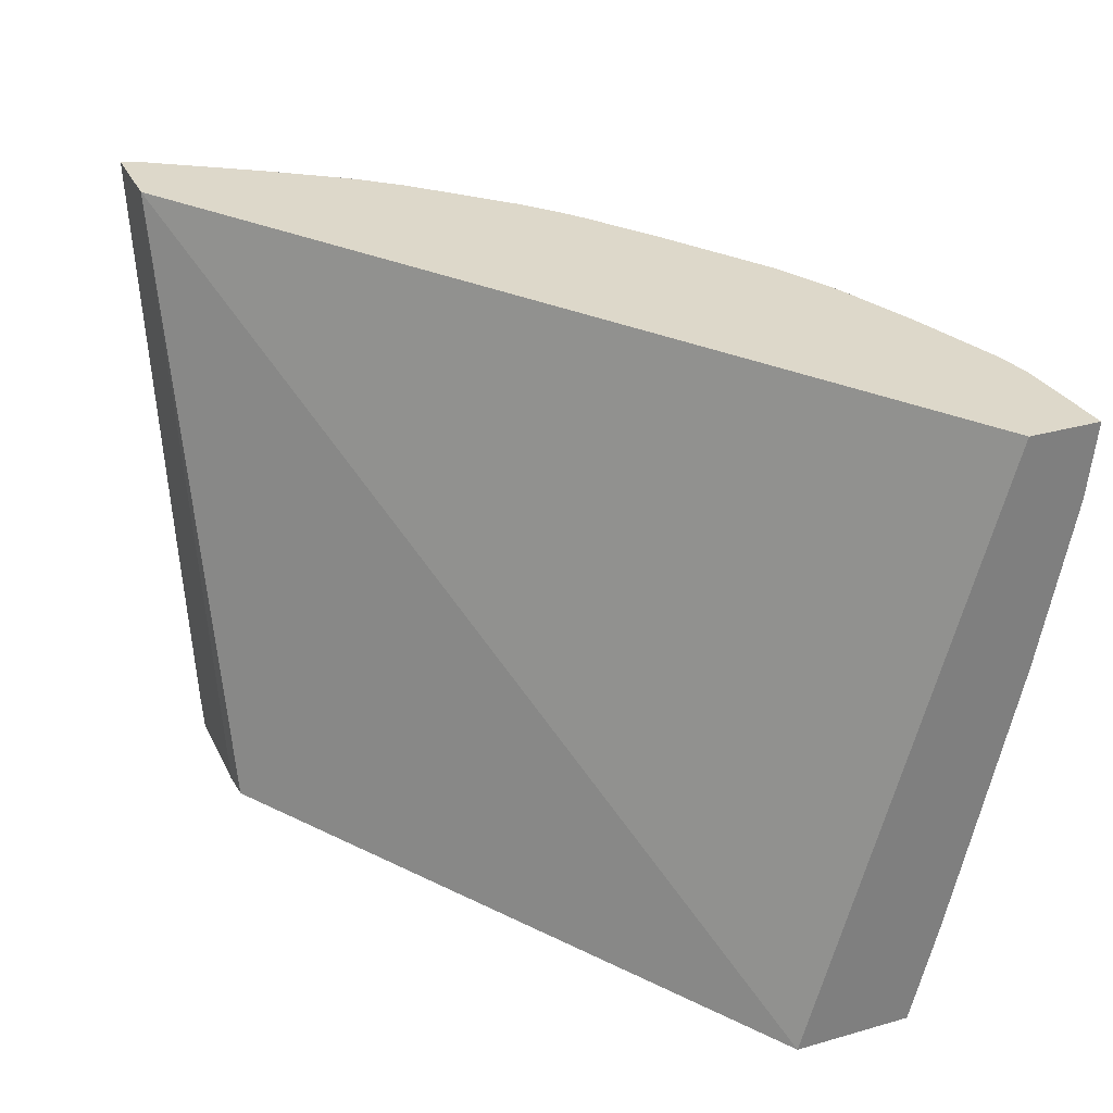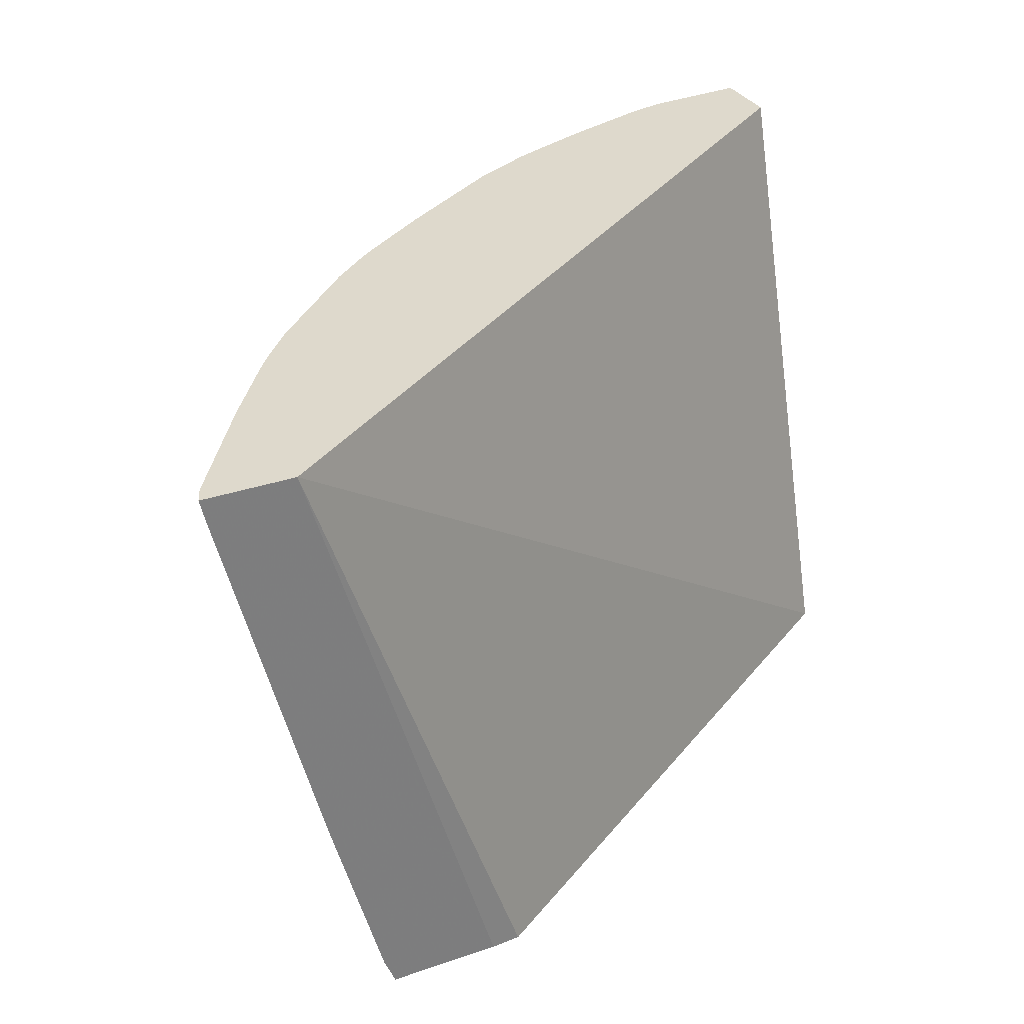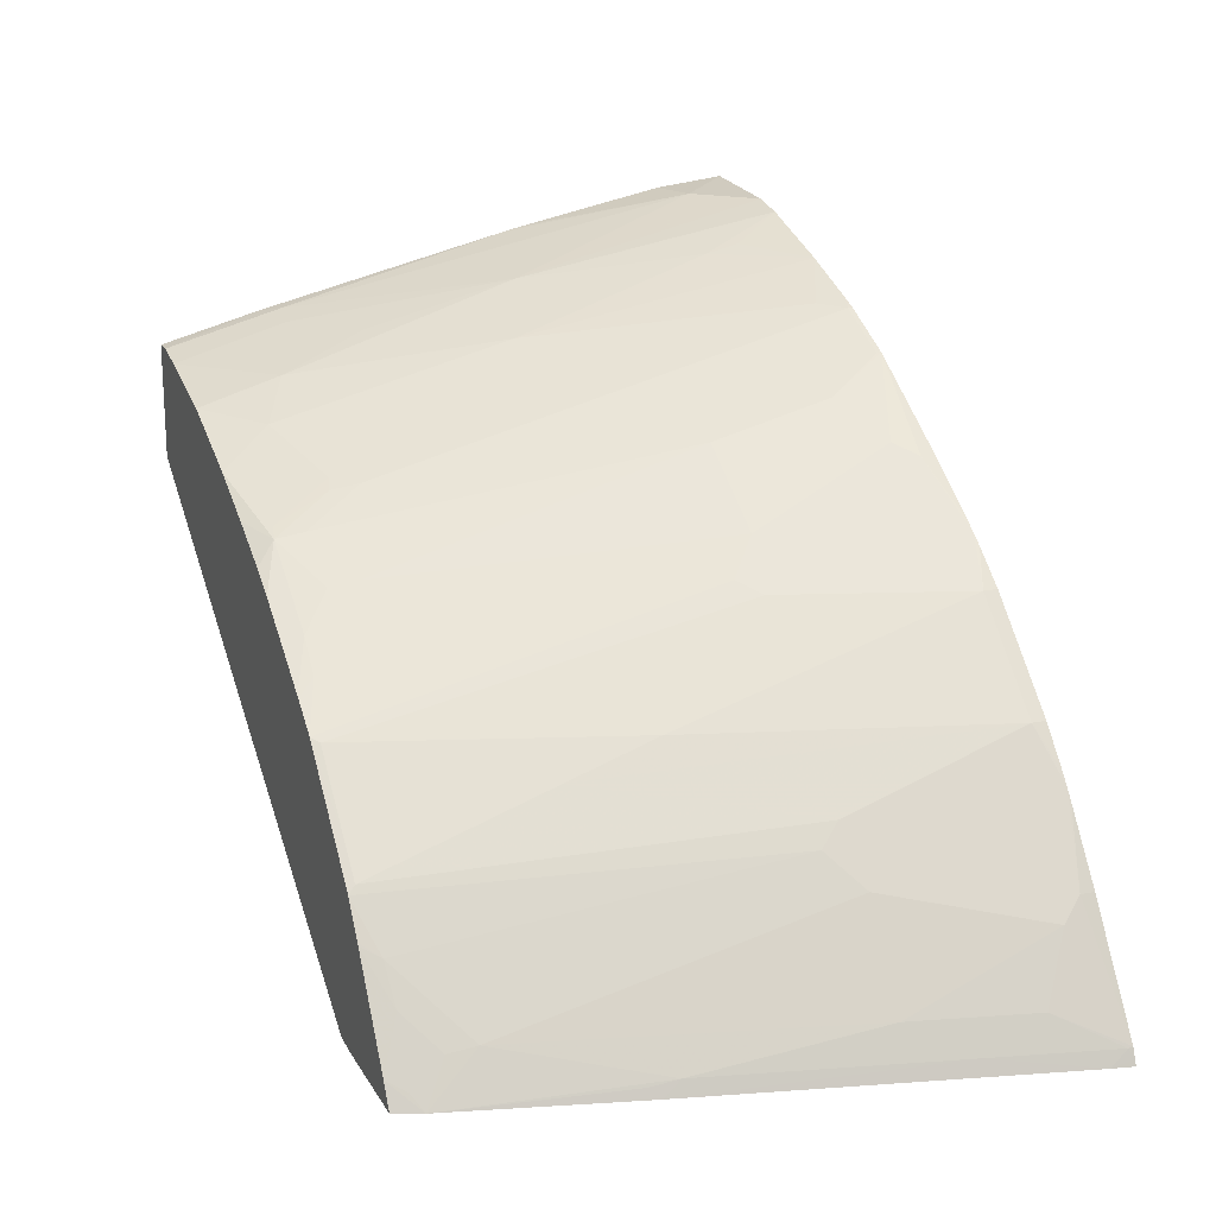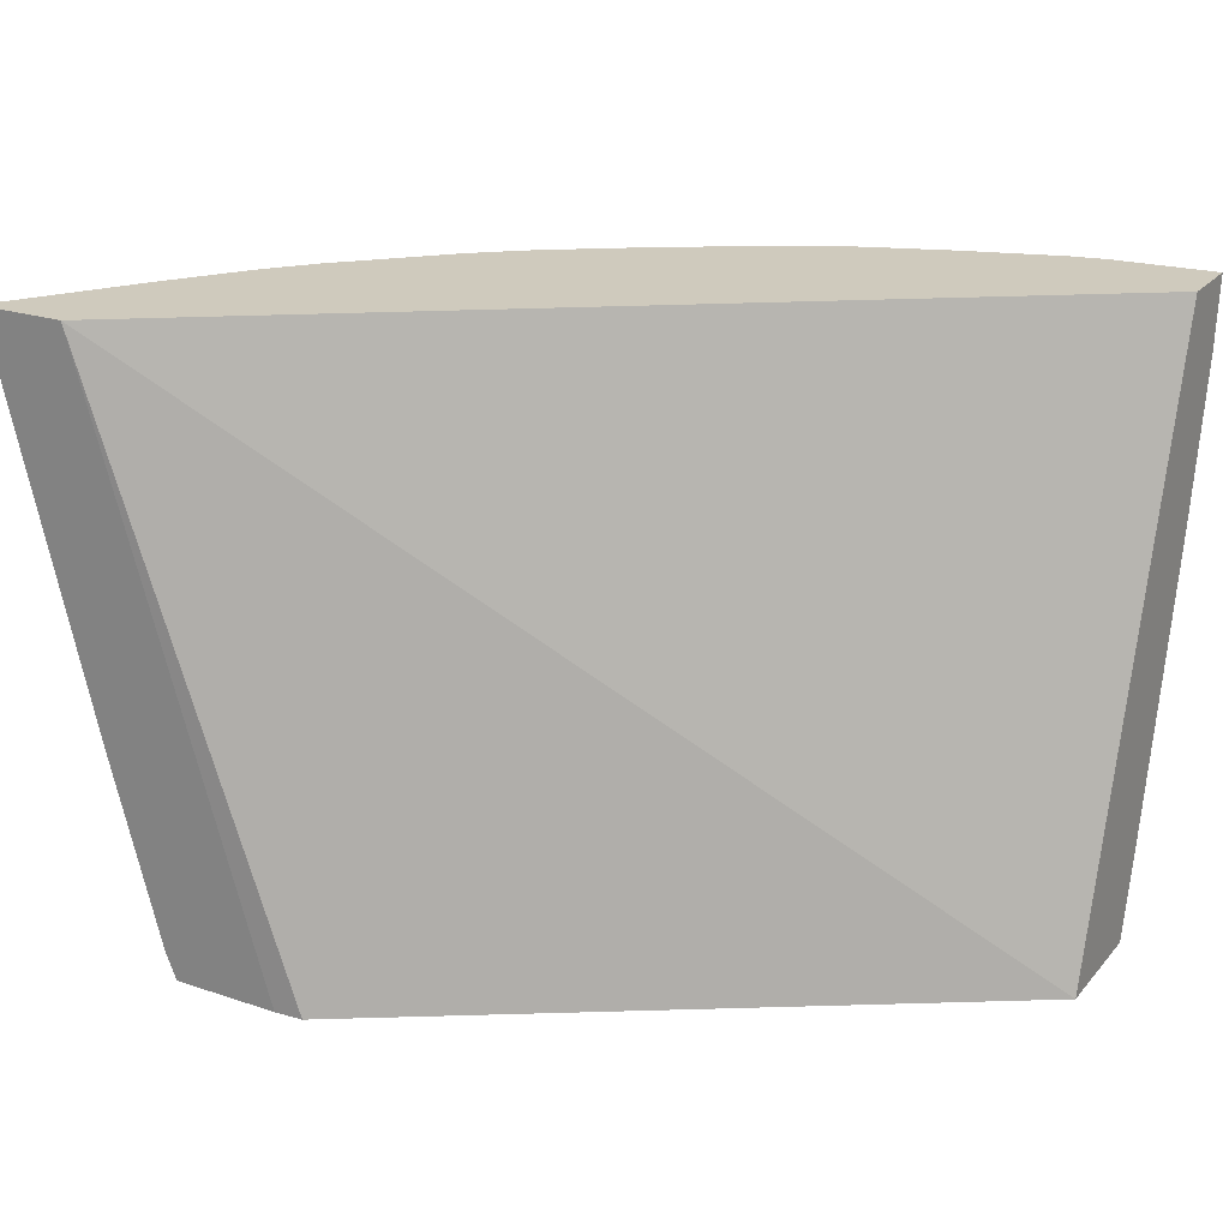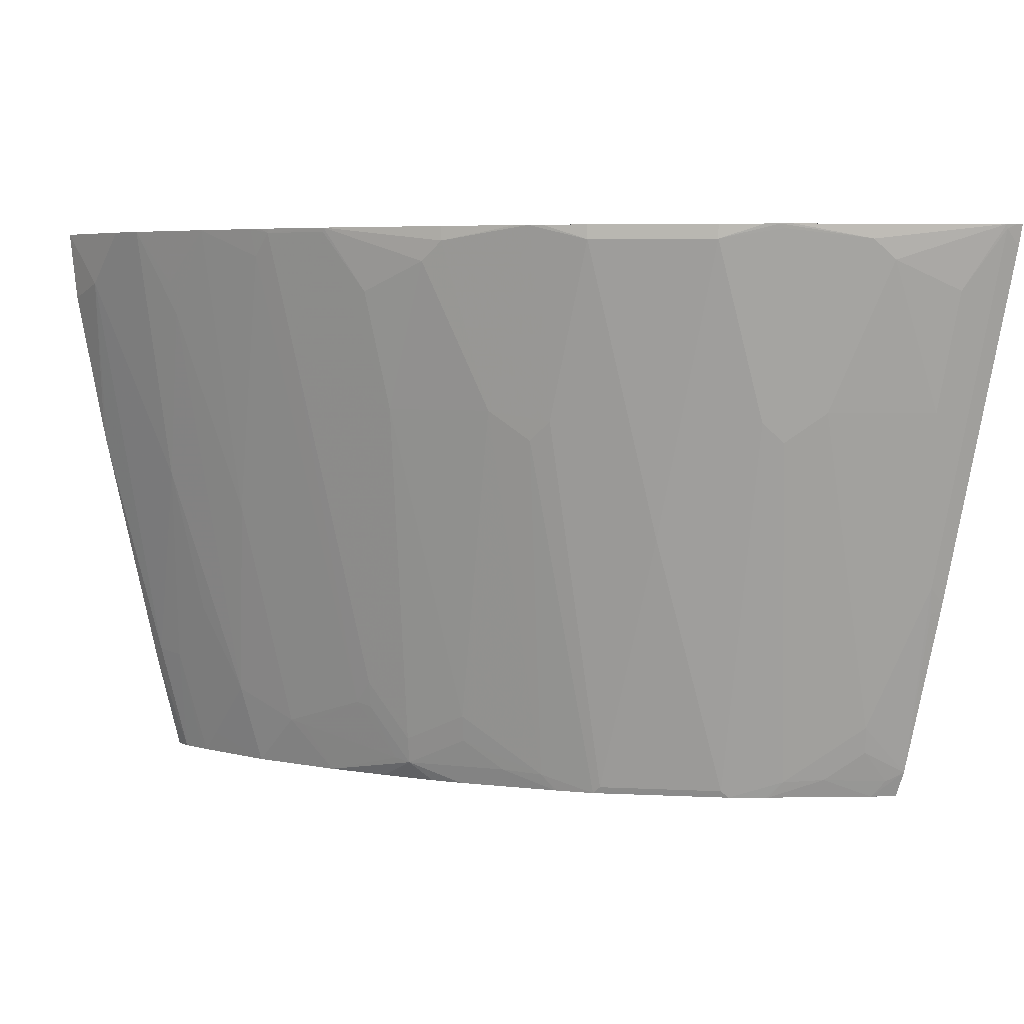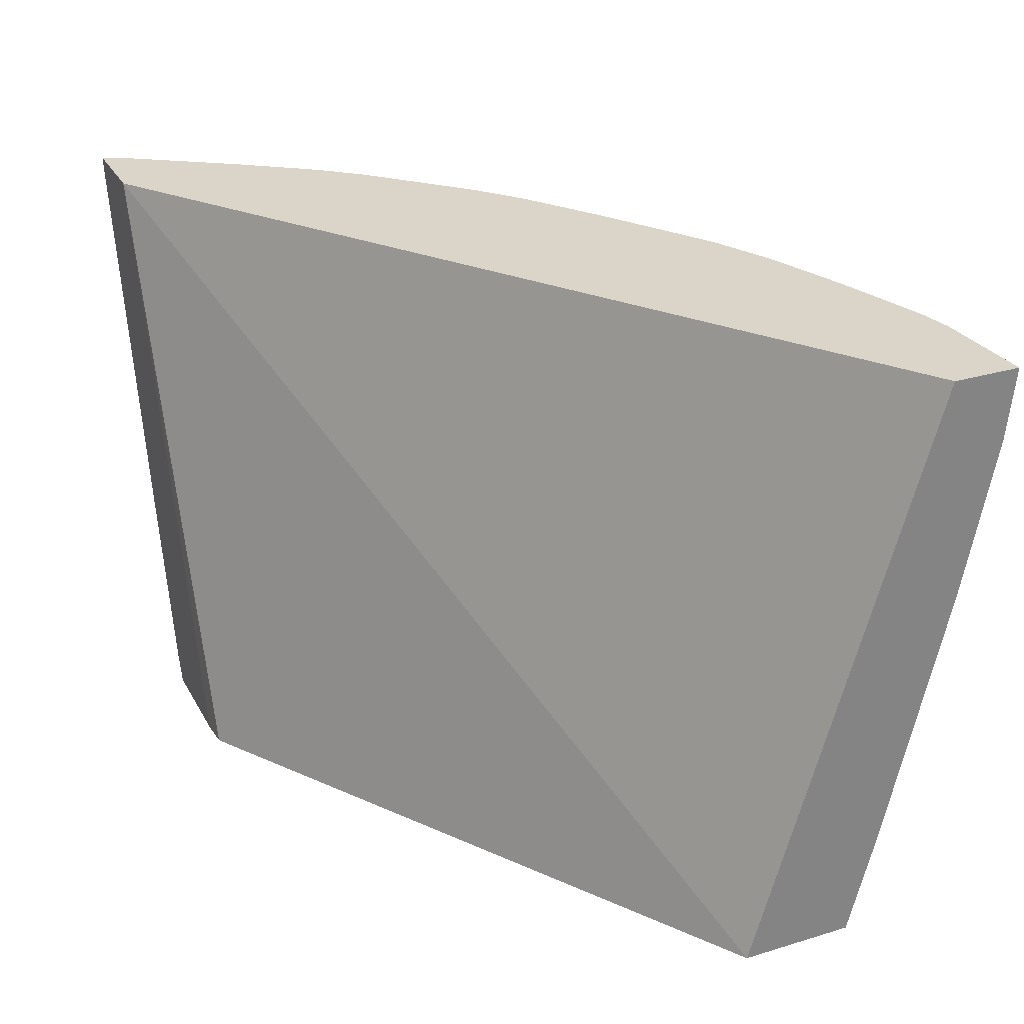
<metadata>
{"format":"obj","ext":"obj","renderer":"f3d","projection":"perspective","resolution":1024,"background":"white","views":[{"elev":31.0,"azim":-112.2,"up":"+Y"},{"elev":32.0,"azim":154.3,"up":"+Y"},{"elev":18.6,"azim":68.1,"up":"+Z"},{"elev":22.9,"azim":-150.3,"up":"+Y"},{"elev":5.4,"azim":53.8,"up":"+Y"},{"elev":29.3,"azim":-114.1,"up":"+Y"}]}
</metadata>
<code>
v 0.5024 -0.3172 0.3428
v 0.4837 -0.3172 0.3441
v 0.6191 0.07601 0.3428
v 0.5728 -0.3172 0.3428
v 0.1093 -0.3172 0.5834
v 0.6758 0.07601 0.3428
v 0.1093 0.07601 0.698
v 0.5729 -0.3171 0.3428
v 0.5638 -0.3172 0.3582
v 0.1093 -0.3172 0.6581
v 0.6744 0.07601 0.3465
v 0.6726 0.06181 0.3428
v 0.1093 0.07601 0.743
v 0.58 -0.2993 0.3428
v 0.5717 -0.3058 0.3524
v 0.5484 -0.3041 0.3889
v 0.5239 -0.3172 0.4181
v 0.1093 -0.251 0.6755
v 0.1216 -0.3172 0.6581
v 0.6716 0.07601 0.3532
v 0.6714 0.07313 0.3524
v 0.6515 -0.006673 0.3524
v 0.6128 -0.1775 0.3428
v 0.1093 0.02947 0.7379
v 0.1396 0.03987 0.7379
v 0.1596 0.05981 0.7379
v 0.1758 0.07601 0.7379
v 0.5717 -0.2659 0.3723
v 0.5684 -0.2842 0.369
v 0.6114 -0.1829 0.3428
v 0.6083 -0.1845 0.349
v 0.6116 -0.1662 0.3524
v 0.5318 -0.3058 0.4122
v 0.5227 -0.3172 0.4197
v 0.1197 -0.2393 0.6781
v 0.1093 -0.081 0.7156
v 0.1396 -0.3172 0.6541
v 0.1396 -0.2418 0.6731
v 0.6249 0.06647 0.4255
v 0.6315 0.05315 0.4122
v 0.6515 0.03321 0.3723
v 0.6249 0.07601 0.4255
v 0.1093 -0.07026 0.718
v 0.1795 -0.09975 0.698
v 0.1983 0.07601 0.7329
v 0.6315 -0.04655 0.3723
v 0.5917 -0.04655 0.4321
v 0.5717 -0.06649 0.4521
v 0.5076 -0.3172 0.4407
v 0.144 -0.3172 0.6532
v 0.1596 -0.3017 0.6532
v 0.1596 -0.2219 0.6731
v 0.5954 0.07601 0.4678
v 0.5902 0.07601 0.4749
v 0.5917 0.07313 0.472
v 0.5917 0.01327 0.4521
v 0.1795 -0.2019 0.6731
v 0.1995 -0.2617 0.6532
v 0.2194 0.01742 0.713
v 0.2194 0.03987 0.718
v 0.258 0.07601 0.713
v 0.585 -0.03327 0.4454
v 0.5717 0.05315 0.492
v 0.5651 -0.05321 0.4654
v 0.5052 -0.3124 0.4454
v 0.504 -0.3172 0.4443
v 0.2016 -0.3172 0.6376
v 0.5843 0.07601 0.4825
v 0.5651 0.06647 0.5053
v 0.2394 -0.2817 0.6332
v 0.2394 -0.1222 0.6731
v 0.2992 0.0573 0.693
v 0.2992 0.07601 0.6972
v 0.5052 -0.1928 0.4853
v 0.4853 -0.3124 0.4654
v 0.4642 -0.3172 0.4842
v 0.263 -0.3172 0.6128
v 0.5651 0.07601 0.5053
v 0.5252 0.06647 0.5451
v 0.5052 -0.1329 0.5053
v 0.2493 -0.2842 0.6282
v 0.2992 -0.2617 0.6133
v 0.3125 -0.006673 0.6715
v 0.3125 0.07313 0.6914
v 0.3066 0.07601 0.6943
v 0.4853 -0.1928 0.5053
v 0.4454 -0.3124 0.5053
v 0.4407 -0.3172 0.5077
v 0.3036 -0.3172 0.5933
v 0.3291 -0.3041 0.5883
v 0.3192 -0.3017 0.5933
v 0.5252 0.07601 0.5451
v 0.5052 0.06647 0.5651
v 0.3092 -0.2642 0.6083
v 0.3125 -0.246 0.6116
v 0.3723 -0.04655 0.6315
v 0.3524 0.07313 0.6715
v 0.3133 0.07601 0.6916
v 0.3532 0.07601 0.6716
v 0.4853 0.006646 0.5651
v 0.4653 -0.05321 0.5651
v 0.452 -0.06649 0.5717
v 0.4122 -0.3058 0.5319
v 0.4196 -0.3172 0.5228
v 0.3391 -0.3172 0.5751
v 0.3583 -0.3172 0.5638
v 0.418 -0.3172 0.524
v 0.3889 -0.3041 0.5484
v 0.369 -0.2842 0.5684
v 0.3324 -0.2858 0.5917
v 0.5052 0.07601 0.5651
v 0.4824 0.07601 0.5843
v 0.4749 0.07601 0.5902
v 0.3723 0.03321 0.6515
v 0.3723 -0.2659 0.5717
v 0.4321 -0.04655 0.5917
v 0.4122 0.05315 0.6315
v 0.4255 0.06647 0.6249
v 0.4255 0.07601 0.6249
v 0.472 -0.006673 0.5717
v 0.4677 0.07601 0.5954
f 63 69 64
f 69 78 92
f 68 78 69
f 67 77 70
f 66 75 76
f 65 86 75
f 65 74 86
f 64 74 65
f 64 69 74
f 69 92 79
f 65 75 66
f 69 79 80
f 75 88 76
f 70 81 82
f 70 82 72
f 70 72 71
f 70 77 81
f 72 82 83
f 72 83 84
f 72 84 73
f 73 84 85
f 74 80 86
f 75 86 87
f 75 87 88
f 77 89 90
f 69 80 74
f 61 72 73
f 50 67 51
f 59 61 60
f 40 47 46
f 77 90 91
f 44 57 58
f 44 58 59
f 44 59 45
f 44 52 57
f 45 59 60
f 45 60 61
f 47 56 62
f 47 62 48
f 48 62 56
f 48 56 63
f 48 63 64
f 48 64 49
f 49 65 66
f 49 64 65
f 51 67 58
f 51 58 52
f 52 58 57
f 54 68 69
f 54 69 55
f 55 69 63
f 55 63 56
f 58 67 70
f 58 70 71
f 58 71 59
f 59 71 61
f 61 71 72
f 77 91 81
f 90 115 110
f 79 92 111
f 93 113 100
f 95 110 96
f 96 114 97
f 96 110 115
f 96 115 116
f 96 116 117
f 96 117 114
f 97 114 99
f 99 114 117
f 99 117 118
f 99 118 119
f 100 113 120
f 93 112 113
f 100 120 101
f 101 116 102
f 102 116 103
f 103 107 104
f 103 116 115
f 103 115 109
f 103 109 108
f 103 108 107
f 113 121 118
f 113 118 116
f 113 116 120
f 116 118 117
f 40 56 47
f 101 120 116
f 93 111 112
f 90 95 94
f 90 110 95
f 79 111 93
f 80 93 86
f 81 91 82
f 82 91 94
f 82 94 95
f 82 95 83
f 83 95 96
f 83 96 97
f 83 97 84
f 84 98 85
f 84 97 99
f 84 99 98
f 86 93 100
f 86 100 101
f 118 121 119
f 86 101 87
f 87 101 88
f 88 101 102
f 88 102 103
f 88 103 104
f 89 105 90
f 90 94 91
f 90 105 106
f 90 106 107
f 90 107 108
f 90 108 109
f 90 109 115
f 79 93 80
f 40 46 41
f 3 112 111
f 39 56 40
f 3 7 13
f 3 13 27
f 3 27 45
f 3 45 61
f 3 61 73
f 3 73 85
f 3 85 98
f 3 98 99
f 3 99 119
f 3 119 121
f 3 121 113
f 3 113 112
f 3 5 7
f 3 111 92
f 3 78 68
f 3 68 54
f 3 54 53
f 3 53 42
f 3 42 20
f 3 20 11
f 3 11 6
f 4 8 9
f 5 10 18
f 5 18 36
f 5 36 43
f 5 43 24
f 3 92 78
f 5 24 13
f 2 5 3
f 1 10 5
f 1 2 3
f 1 3 6
f 1 6 12
f 1 12 23
f 1 23 30
f 1 30 14
f 1 14 8
f 1 8 4
f 1 4 9
f 1 9 17
f 1 17 34
f 1 34 49
f 1 5 2
f 1 49 66
f 1 76 88
f 1 88 104
f 1 104 107
f 1 107 106
f 1 106 105
f 1 105 89
f 1 89 77
f 1 77 67
f 1 67 50
f 39 42 53
f 1 37 19
f 1 19 10
f 1 66 76
f 5 13 7
f 1 50 37
f 8 14 9
f 22 46 32
f 22 32 23
f 23 32 31
f 23 31 30
f 24 43 25
f 25 43 36
f 25 36 35
f 25 35 44
f 25 44 26
f 26 44 27
f 27 44 45
f 28 32 46
f 22 41 46
f 28 46 47
f 33 47 48
f 33 48 49
f 33 49 34
f 35 38 44
f 37 50 38
f 38 50 51
f 38 51 52
f 38 52 44
f 39 53 54
f 39 54 55
f 39 55 56
f 6 11 12
f 28 47 33
f 21 41 22
f 28 33 29
f 20 41 21
f 9 15 16
f 20 42 39
f 9 16 17
f 9 14 15
f 10 19 18
f 11 20 21
f 11 21 12
f 12 22 23
f 13 24 25
f 13 25 26
f 13 26 27
f 14 28 29
f 14 29 15
f 12 21 22
f 18 19 35
f 14 31 32
f 14 32 28
f 15 29 16
f 16 29 33
f 16 33 17
f 17 33 34
f 18 35 36
f 20 40 41
f 19 37 38
f 19 38 35
f 14 30 31
f 20 39 40

</code>
